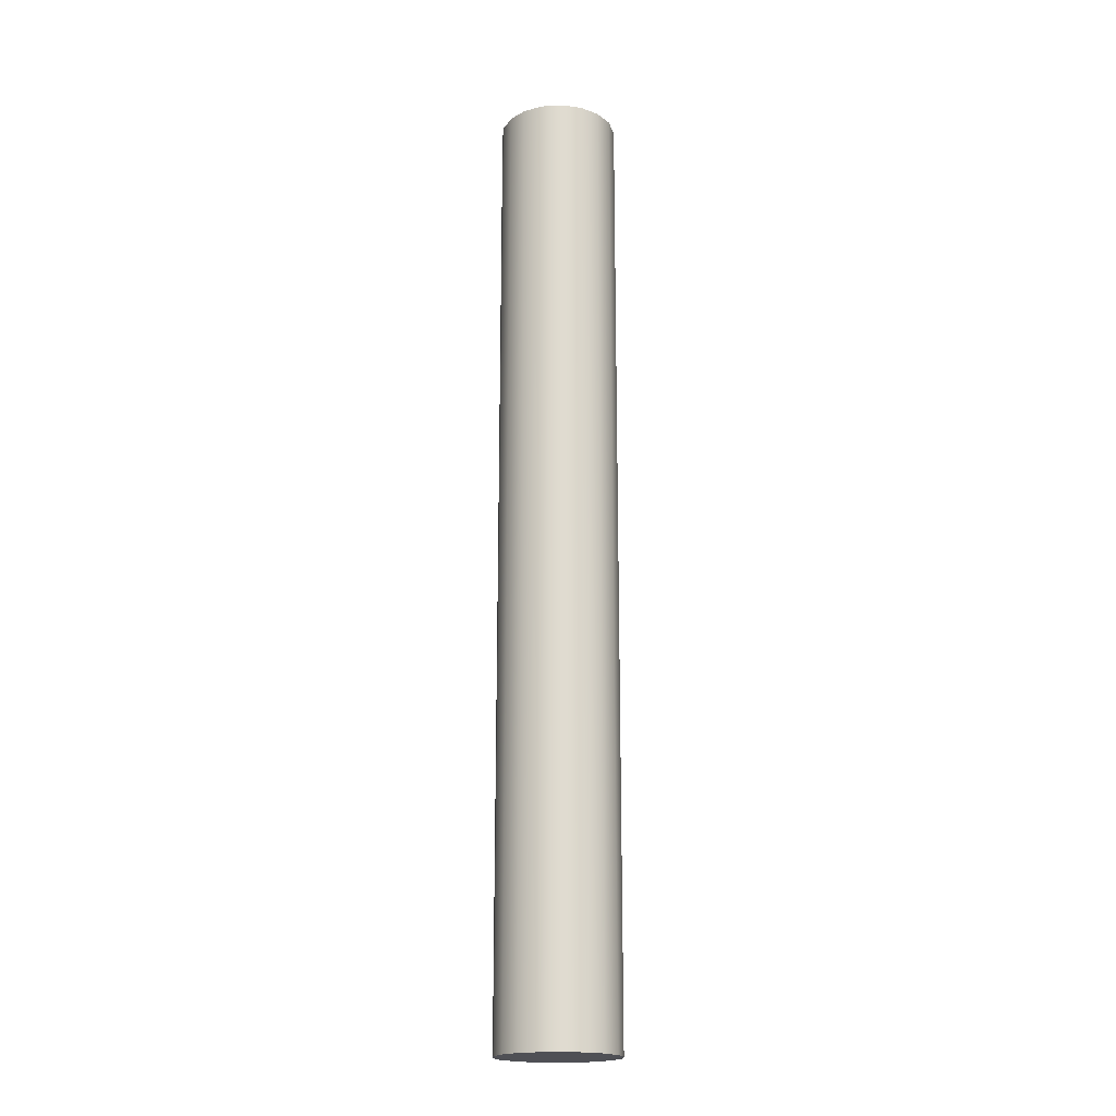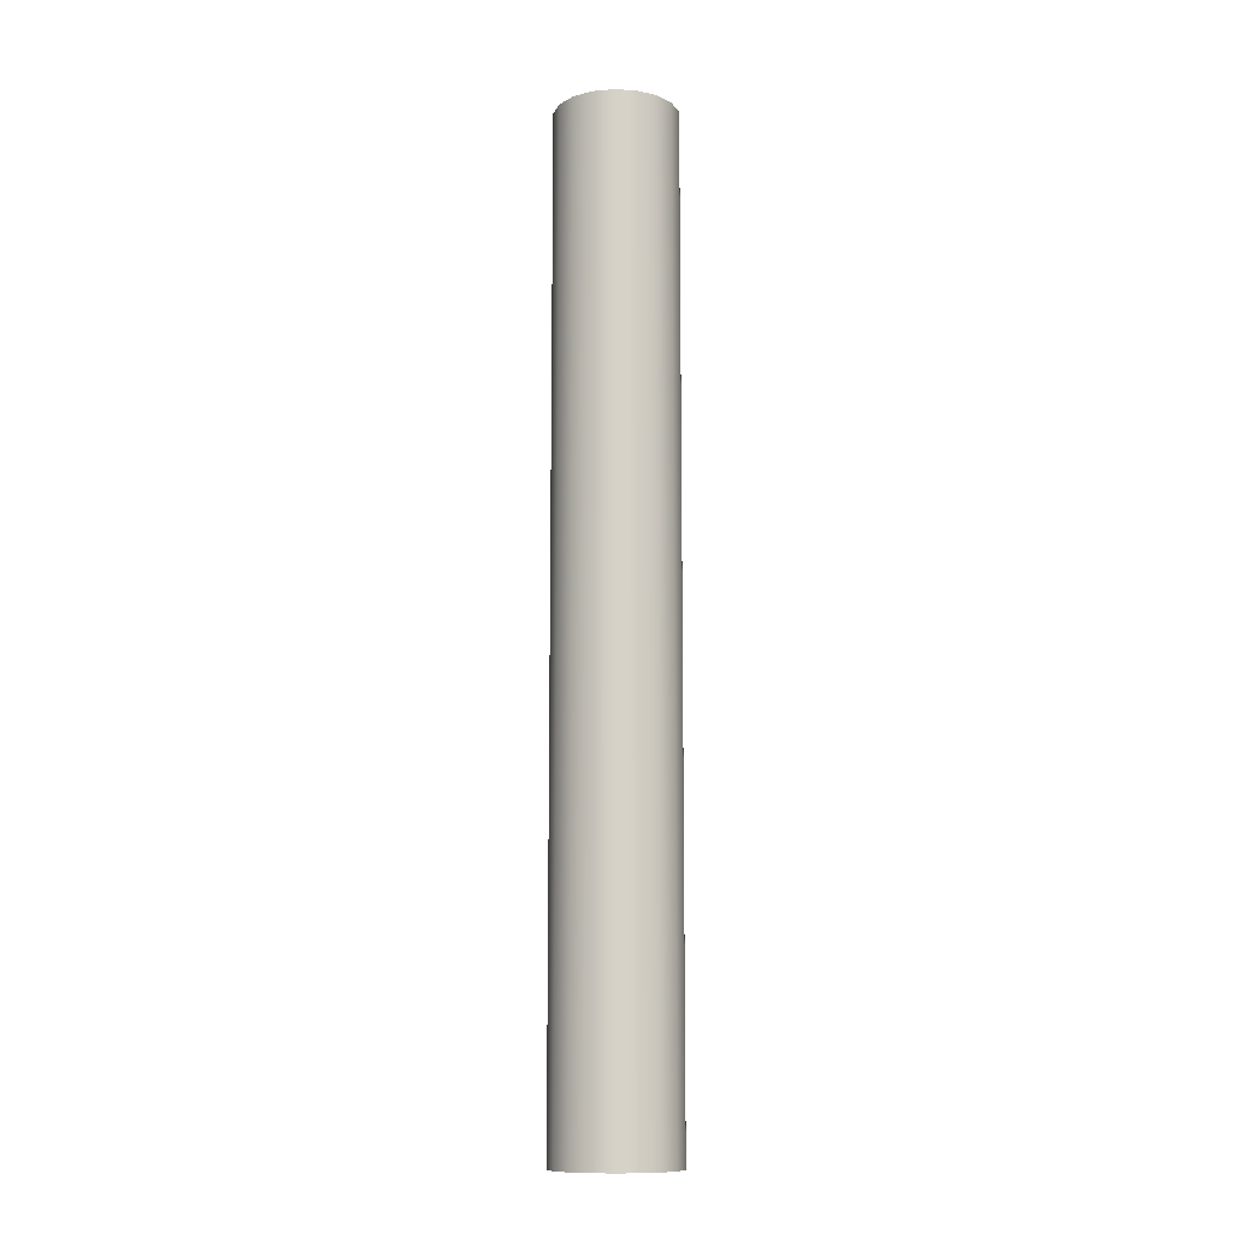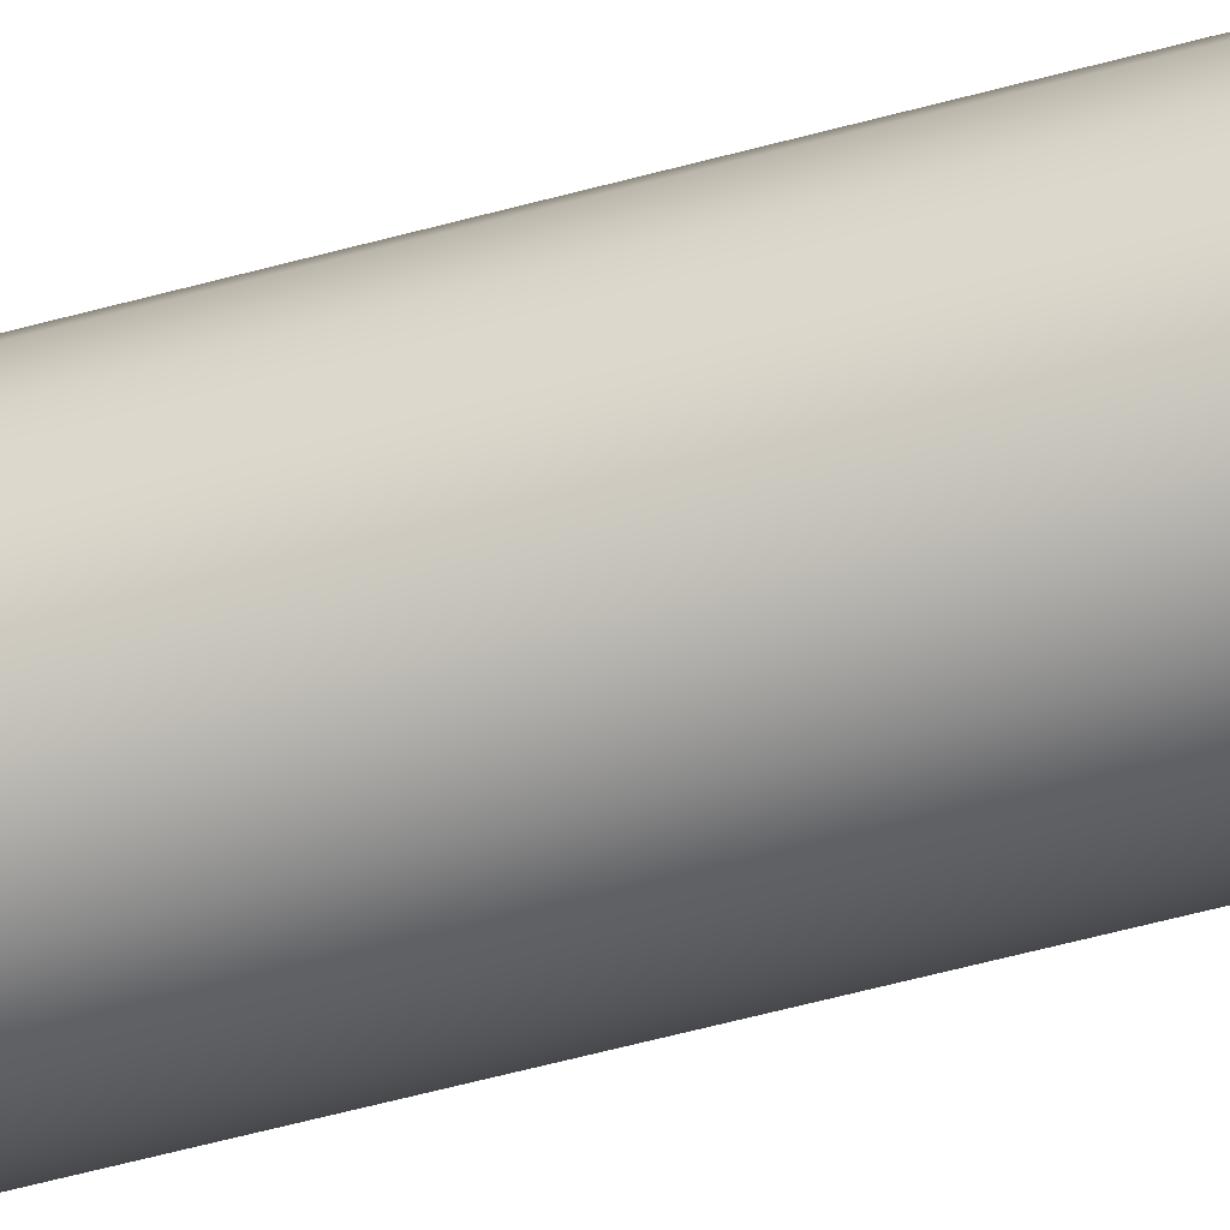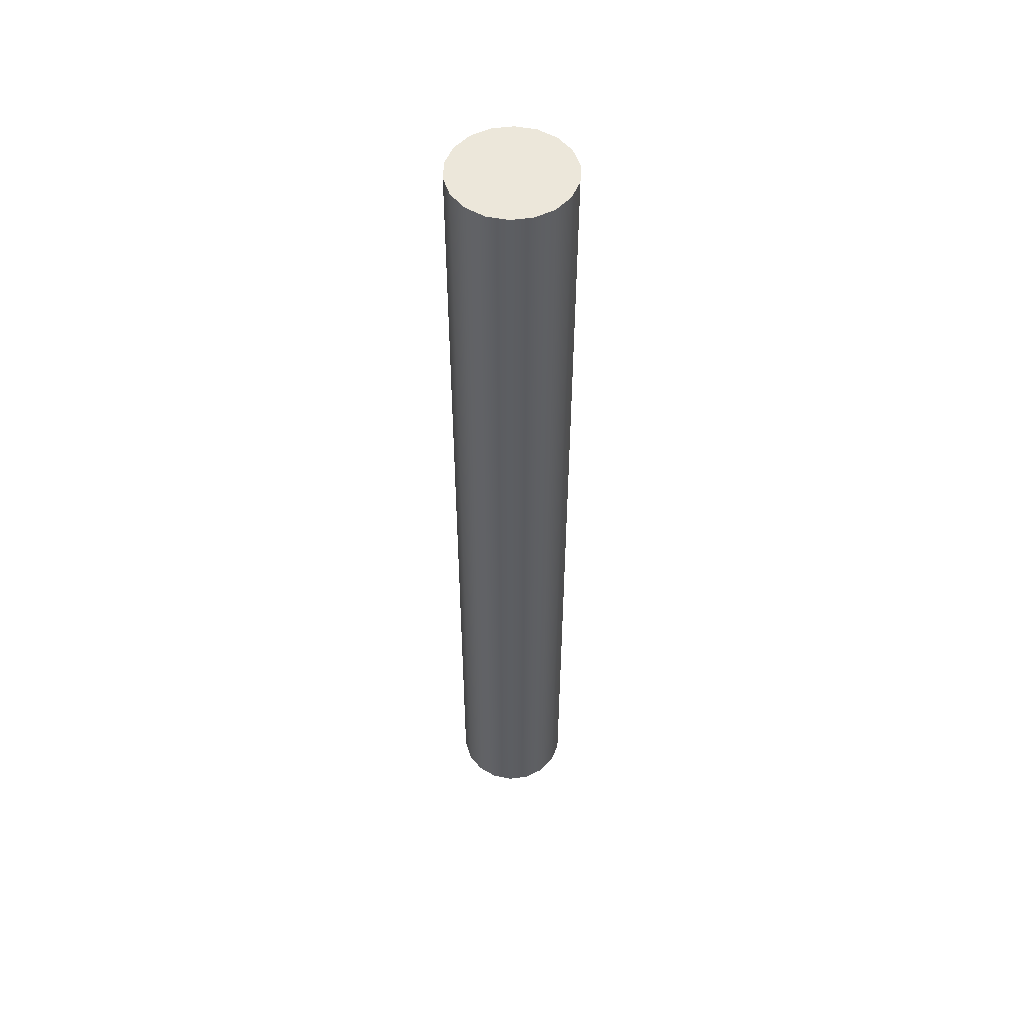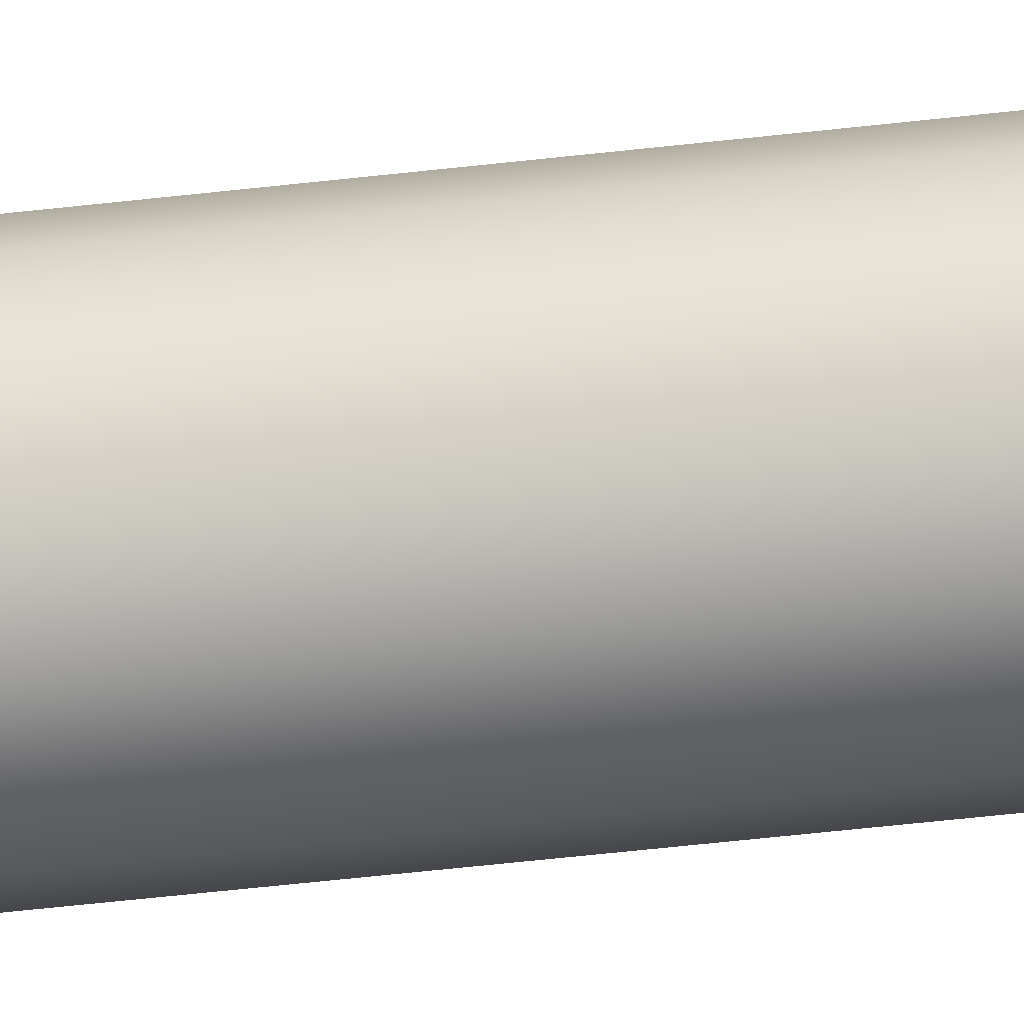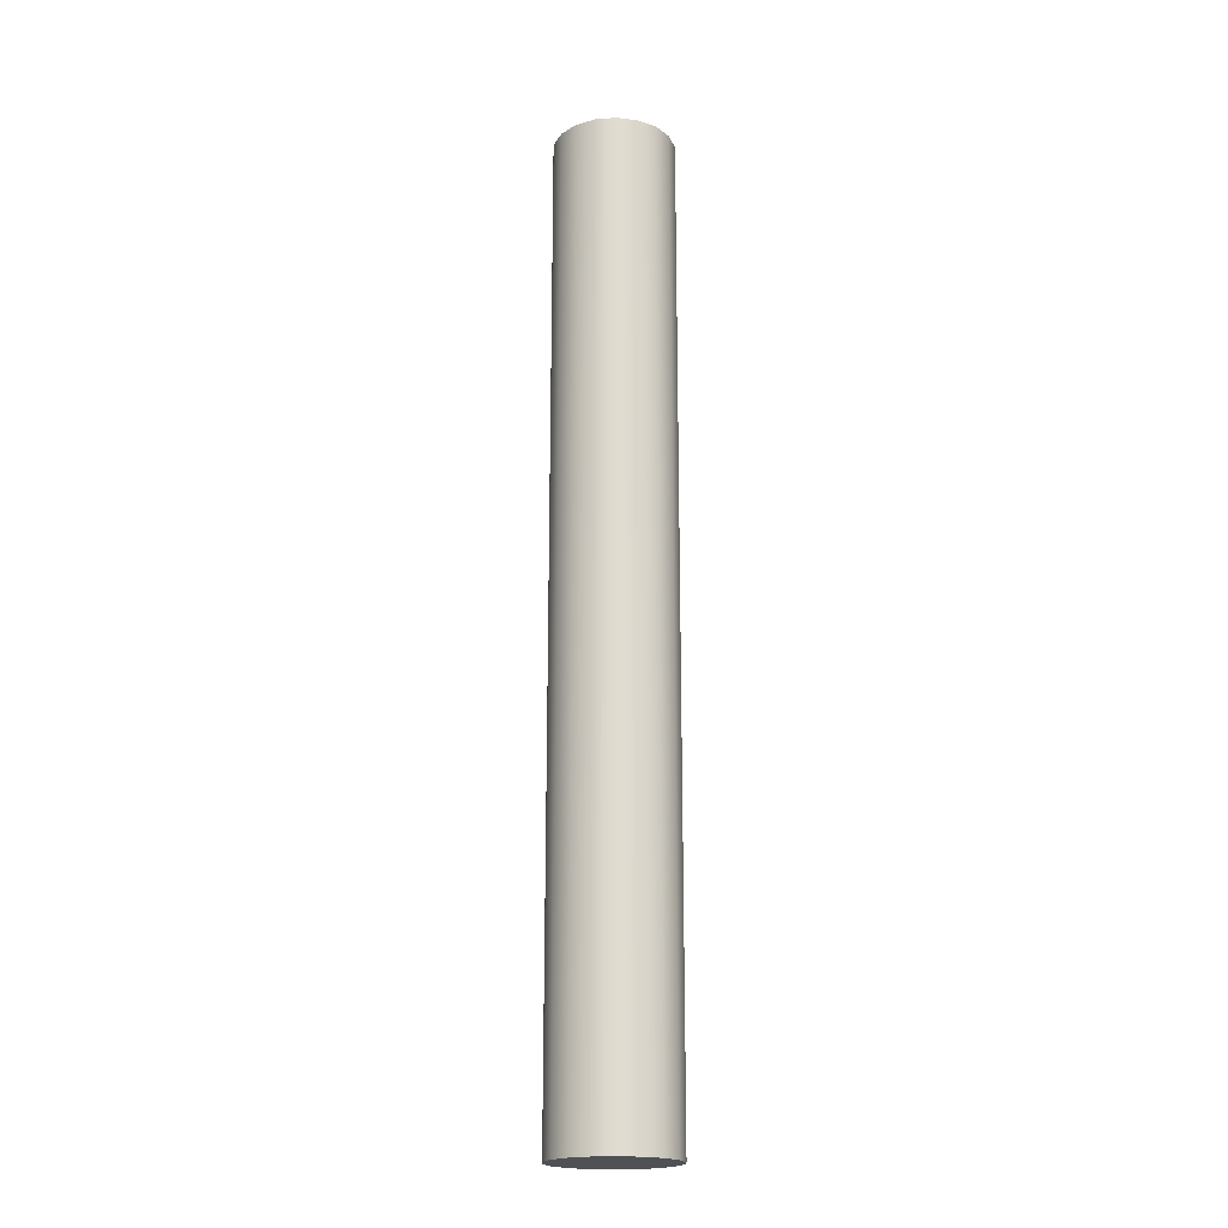
<metadata>
{"format":"obj","ext":"obj","renderer":"f3d","projection":"perspective","resolution":1024,"background":"white","views":[{"elev":-19.3,"azim":-13.8,"up":"+Y"},{"elev":-11.6,"azim":-108.0,"up":"+Y"},{"elev":-53.9,"azim":106.5,"up":"+Z"},{"elev":52.4,"azim":-168.0,"up":"+Y"},{"elev":-59.4,"azim":96.6,"up":"+Z"},{"elev":-19.8,"azim":47.8,"up":"+Y"}]}
</metadata>
<code>
o Piece
g Piece
v -0.2555 -0.02604 0.148
v -0.2555 1.974 0.148
v -0.248 -0.02604 0.1908
v -0.248 1.974 0.1908
v -0.2263 -0.02604 0.2284
v -0.2263 1.974 0.2284
v -0.193 -0.02604 0.2563
v -0.193 1.974 0.2563
v -0.1522 -0.02604 0.2711
v -0.1522 1.974 0.2711
v -0.1088 -0.02604 0.2711
v -0.1088 1.974 0.2711
v -0.06804 -0.02604 0.2563
v -0.06804 1.974 0.2563
v -0.03478 -0.02604 0.2284
v -0.03478 1.974 0.2284
v -0.01307 -0.02604 0.1908
v -0.01307 1.974 0.1908
v -0.005536 -0.02604 0.148
v -0.005536 1.974 0.148
v -0.01307 -0.02604 0.1053
v -0.01307 1.974 0.1053
v -0.03478 -0.02604 0.06769
v -0.03478 1.974 0.06769
v -0.06804 -0.02604 0.03979
v -0.06804 1.974 0.03979
v -0.1088 -0.02604 0.02494
v -0.1088 1.974 0.02494
v -0.1522 -0.02604 0.02494
v -0.1522 1.974 0.02494
v -0.193 -0.02604 0.03979
v -0.193 1.974 0.03979
v -0.2263 -0.02604 0.06769
v -0.2263 1.974 0.06769
v -0.248 -0.02604 0.1053
v -0.248 1.974 0.1053
v -0.1305 -0.02604 0.148
v -0.1305 1.974 0.148
f 1 37 3
f 3 37 5
f 5 37 7
f 7 37 9
f 9 37 11
f 11 37 13
f 13 37 15
f 15 37 17
f 17 37 19
f 19 37 21
f 21 37 23
f 23 37 25
f 25 37 27
f 27 37 29
f 29 37 31
f 31 37 33
f 33 37 35
f 35 37 1
f 4 38 2
f 6 38 4
f 8 38 6
f 10 38 8
f 12 38 10
f 14 38 12
f 16 38 14
f 18 38 16
f 20 38 18
f 22 38 20
f 24 38 22
f 26 38 24
f 28 38 26
f 30 38 28
f 32 38 30
f 34 38 32
f 36 38 34
f 2 38 36
f 4 2 1
f 1 3 4
f 6 4 3
f 3 5 6
f 8 6 5
f 5 7 8
f 10 8 7
f 7 9 10
f 12 10 9
f 9 11 12
f 14 12 11
f 11 13 14
f 16 14 13
f 13 15 16
f 18 16 15
f 15 17 18
f 20 18 17
f 17 19 20
f 22 20 19
f 19 21 22
f 24 22 21
f 21 23 24
f 26 24 23
f 23 25 26
f 28 26 25
f 25 27 28
f 30 28 27
f 27 29 30
f 32 30 29
f 29 31 32
f 34 32 31
f 31 33 34
f 36 34 33
f 33 35 36
f 2 36 35
f 35 1 2

</code>
